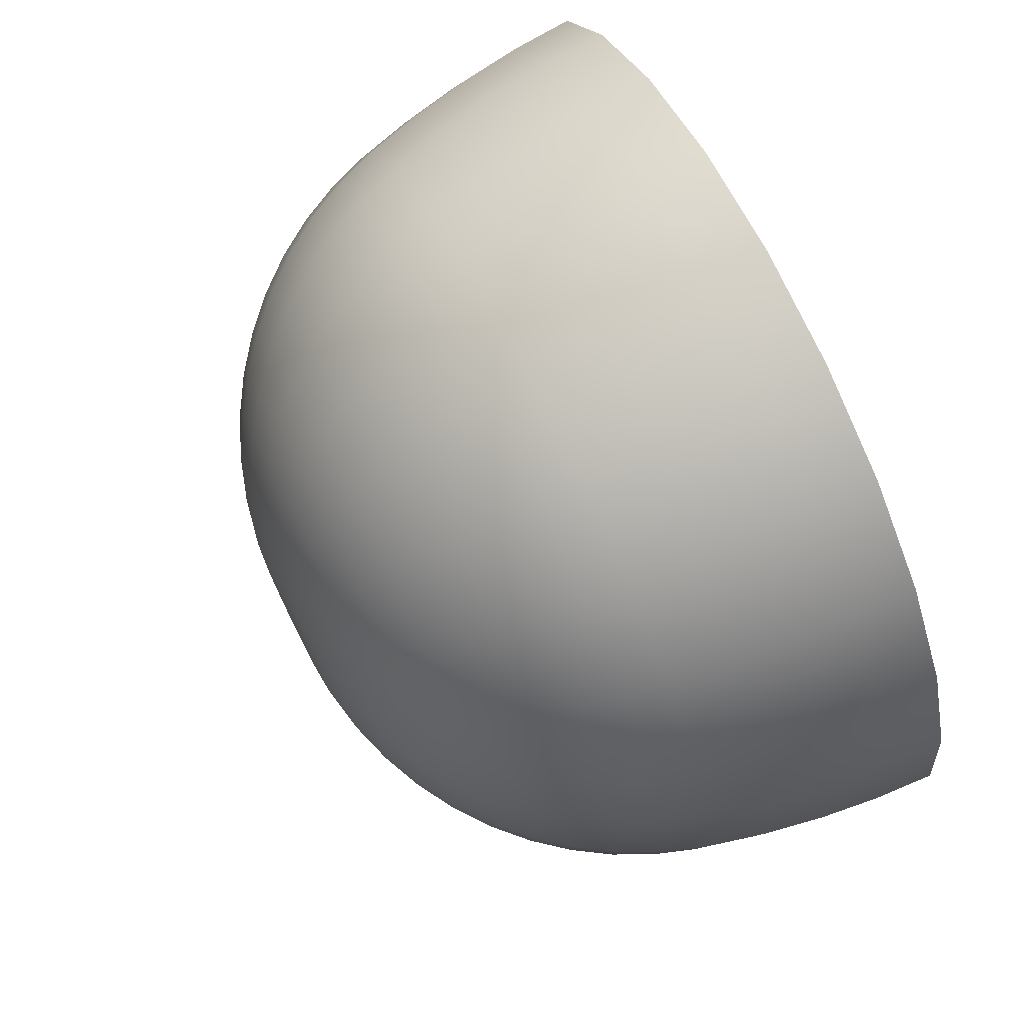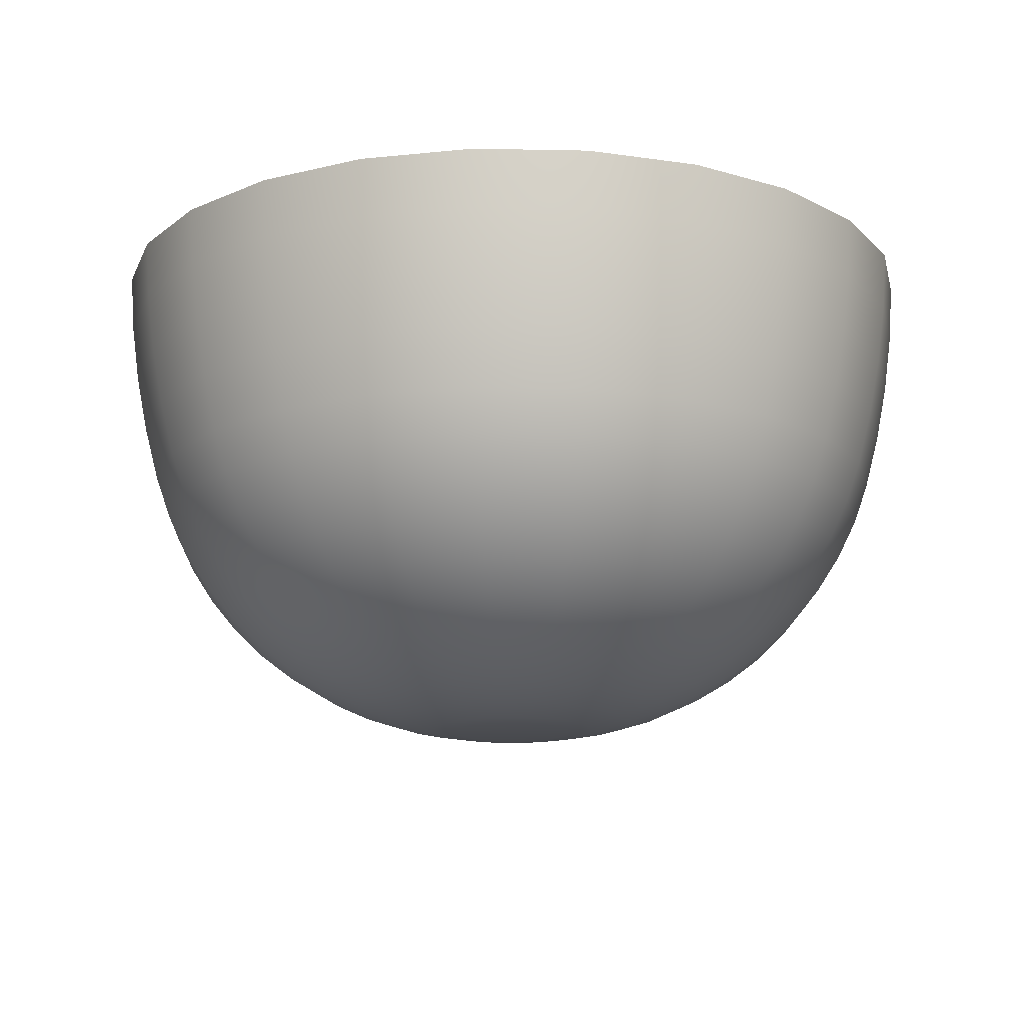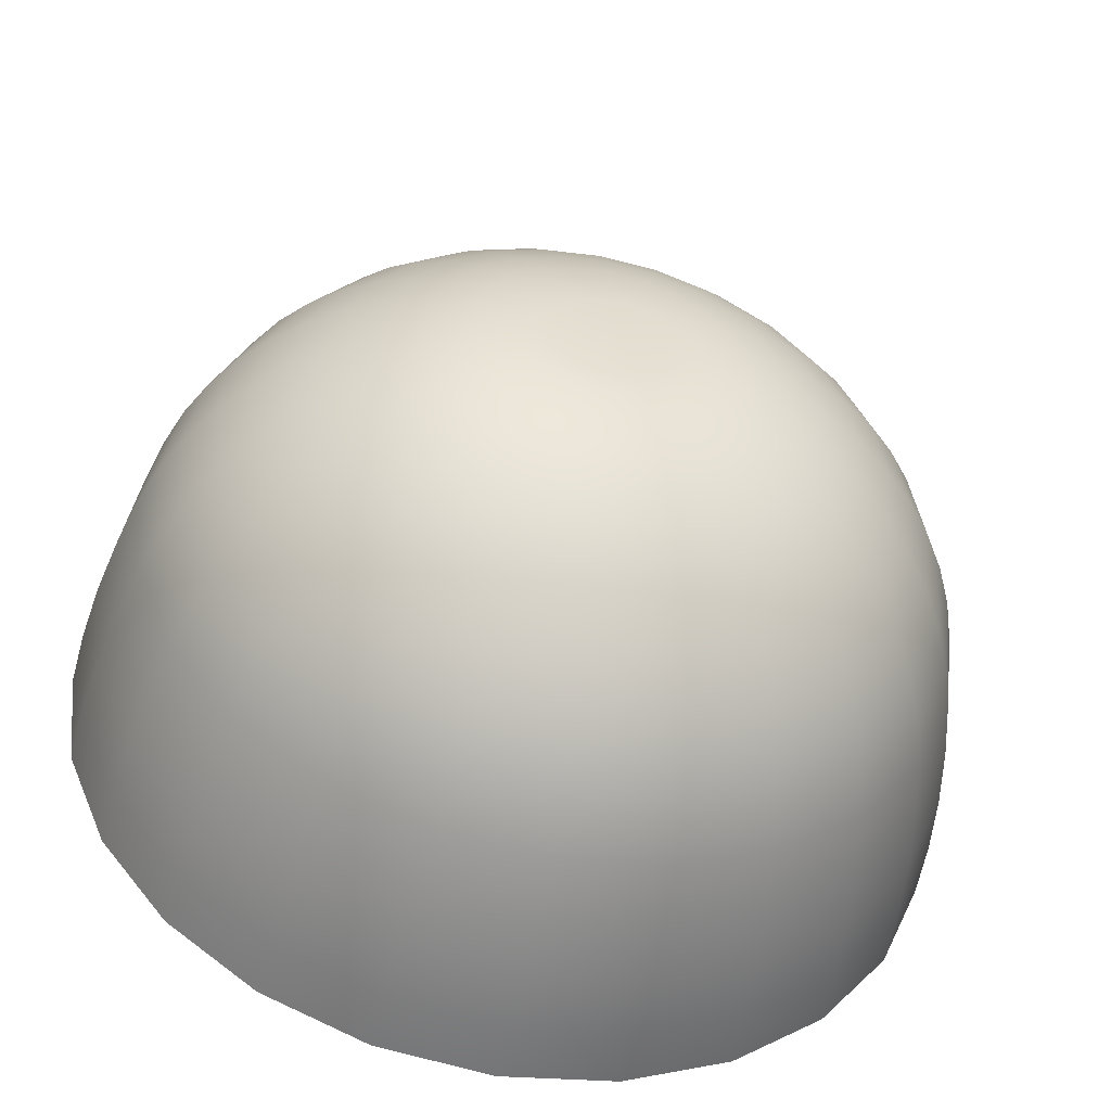
<metadata>
{"format":"obj","ext":"obj","renderer":"f3d","projection":"perspective","resolution":1024,"background":"white","views":[{"elev":73.8,"azim":63.3,"up":"+Z"},{"elev":-14.9,"azim":-9.9,"up":"+Y"},{"elev":-52.8,"azim":-12.0,"up":"+Z"}]}
</metadata>
<code>
g Mesh1 Model
v 65.23 0 -12.09
v 65.06 0.01429 -12.04
v 65.12 0.01429 -11.89
v 65.27 0 -11.98
f 1 2 3 4
v 65.21 0 -12.21
v 65.04 0.01429 -12.21
f 1 5 6 2
v 66.13 0 -12.21
v 66.11 0 -12.32
v 66.06 0 -12.43
v 65.99 0 -12.53
v 65.9 0 -12.6
v 65.79 0 -12.65
v 65.67 0 -12.66
v 65.55 0 -12.65
v 65.44 0 -12.6
v 65.35 0 -12.53
v 65.27 0 -12.43
v 65.23 0 -12.32
v 65.35 0 -11.88
v 65.44 0 -11.81
v 65.55 0 -11.77
v 65.67 0 -11.75
v 65.79 0 -11.77
v 65.9 0 -11.81
v 65.99 0 -11.88
v 66.06 0 -11.98
v 66.11 0 -12.09
f 7 8 9 10 11 12 13 14 15 16 17 18 5 1 4 19 20 21 22 23 24 25 26 27
v 66.3 0.01429 -12.21
v 66.28 0.01429 -12.37
f 7 28 29 8
v 66.28 0.01429 -12.04
f 27 30 28 7
v 66.22 0.01429 -11.89
f 26 31 30 27
v 66.12 0.01429 -11.76
f 25 32 31 26
v 65.99 0.01429 -11.66
f 24 33 32 25
v 65.83 0.01429 -11.59
f 23 34 33 24
v 65.67 0.01429 -11.57
f 22 35 34 23
v 65.51 0.01429 -11.59
f 21 36 35 22
v 65.35 0.01429 -11.66
f 20 37 36 21
v 65.22 0.01429 -11.76
f 19 38 37 20
f 4 3 38 19
v 64.85 0.07588 -11.73
v 65 0.07588 -11.54
f 3 39 40 38
v 64.76 0.07588 -11.96
f 2 41 39 3
v 64.72 0.07588 -12.21
f 2 6 42 41
v 65.06 0.01429 -12.37
v 64.76 0.07588 -12.45
f 43 44 42 6
v 65.12 0.01429 -12.52
v 64.85 0.07588 -12.68
f 45 46 44 43
v 65.22 0.01429 -12.65
v 65 0.07588 -12.87
f 47 48 46 45
v 65.35 0.01429 -12.76
v 65.2 0.07588 -13.03
f 49 50 48 47
v 65.51 0.01429 -12.82
v 65.42 0.07588 -13.12
f 51 52 50 49
v 65.67 0.01429 -12.84
v 65.67 0.07588 -13.15
f 53 54 52 51
v 65.83 0.01429 -12.82
v 65.91 0.07588 -13.12
f 55 56 54 53
v 65.99 0.01429 -12.76
v 66.14 0.07588 -13.03
f 57 58 56 55
v 66.12 0.01429 -12.65
v 66.34 0.07588 -12.87
f 59 60 58 57
v 66.22 0.01429 -12.52
v 66.49 0.07588 -12.68
f 61 62 60 59
v 66.58 0.07588 -12.45
f 29 63 62 61
v 66.62 0.07588 -12.21
f 28 64 63 29
v 66.58 0.07588 -11.96
f 30 65 64 28
v 66.49 0.07588 -11.73
f 31 66 65 30
v 66.34 0.07588 -11.54
f 32 67 66 31
v 66.14 0.07588 -11.39
f 33 68 67 32
v 65.91 0.07588 -11.29
f 34 69 68 33
v 65.67 0.07588 -11.26
f 35 70 69 34
v 65.42 0.07588 -11.29
f 36 71 70 35
v 65.2 0.07588 -11.39
f 37 72 71 36
f 38 40 72 37
v 64.79 0.1728 -11.32
v 65.05 0.1728 -11.12
f 40 73 74 72
v 64.59 0.1728 -11.58
f 39 75 73 40
v 64.46 0.1728 -11.88
f 41 76 75 39
v 64.42 0.1728 -12.21
f 41 42 77 76
v 64.46 0.1728 -12.53
f 44 78 77 42
v 64.59 0.1728 -12.83
f 46 79 78 44
v 64.79 0.1728 -13.09
f 48 80 79 46
v 65.05 0.1728 -13.29
f 50 81 80 48
v 65.35 0.1728 -13.41
f 52 82 81 50
v 65.67 0.1728 -13.45
f 54 83 82 52
v 65.99 0.1728 -13.41
f 56 84 83 54
v 66.29 0.1728 -13.29
f 58 85 84 56
v 66.55 0.1728 -13.09
f 60 86 85 58
v 66.75 0.1728 -12.83
f 62 87 86 60
v 66.88 0.1728 -12.53
f 63 88 87 62
v 66.92 0.1728 -12.21
f 64 89 88 63
v 66.88 0.1728 -11.88
f 65 90 89 64
v 66.75 0.1728 -11.58
f 66 91 90 65
v 66.55 0.1728 -11.32
f 67 92 91 66
v 66.29 0.1728 -11.12
f 68 93 92 67
v 65.99 0.1728 -11
f 69 94 93 68
v 65.67 0.1728 -10.96
f 70 95 94 69
v 65.35 0.1728 -11
f 71 96 95 70
f 72 74 96 71
v 64.9 0.3039 -10.87
v 65.27 0.3039 -10.72
f 74 97 98 96
v 64.58 0.3039 -11.12
f 73 99 97 74
v 64.34 0.3039 -11.44
f 75 100 99 73
v 64.18 0.3039 -11.81
f 76 101 100 75
v 64.13 0.3039 -12.21
f 76 77 102 101
v 64.18 0.3039 -12.6
f 78 103 102 77
v 64.34 0.3039 -12.97
f 79 104 103 78
v 64.58 0.3039 -13.29
f 80 105 104 79
v 64.9 0.3039 -13.54
f 81 106 105 80
v 65.27 0.3039 -13.69
f 82 107 106 81
v 65.67 0.3039 -13.74
f 83 108 107 82
v 66.07 0.3039 -13.69
f 84 109 108 83
v 66.44 0.3039 -13.54
f 85 110 109 84
v 66.76 0.3039 -13.29
f 86 111 110 85
v 67 0.3039 -12.97
f 87 112 111 86
v 67.16 0.3039 -12.6
f 88 113 112 87
v 67.21 0.3039 -12.21
f 89 114 113 88
v 67.16 0.3039 -11.81
f 90 115 114 89
v 67 0.3039 -11.44
f 91 116 115 90
v 66.76 0.3039 -11.12
f 92 117 116 91
v 66.44 0.3039 -10.87
f 93 118 117 92
v 66.07 0.3039 -10.72
f 94 119 118 93
v 65.67 0.3039 -10.67
f 95 120 119 94
f 96 98 120 95
v 65.2 0.4673 -10.46
v 65.67 0.4673 -10.39
f 98 121 122 120
v 64.76 0.4673 -10.64
f 97 123 121 98
v 64.39 0.4673 -10.93
f 99 124 123 97
v 64.1 0.4673 -11.3
f 100 125 124 99
v 63.92 0.4673 -11.74
f 101 126 125 100
v 63.86 0.4673 -12.21
f 101 102 127 126
v 63.92 0.4673 -12.67
f 103 128 127 102
v 64.1 0.4673 -13.11
f 104 129 128 103
v 64.39 0.4673 -13.49
f 105 130 129 104
v 64.76 0.4673 -13.77
f 106 131 130 105
v 65.2 0.4673 -13.95
f 107 132 131 106
v 65.67 0.4673 -14.02
f 108 133 132 107
v 66.14 0.4673 -13.95
f 109 134 133 108
v 66.58 0.4673 -13.77
f 110 135 134 109
v 66.95 0.4673 -13.49
f 111 136 135 110
v 67.24 0.4673 -13.11
f 112 137 136 111
v 67.42 0.4673 -12.67
f 113 138 137 112
v 67.48 0.4673 -12.21
f 114 139 138 113
v 67.42 0.4673 -11.74
f 115 140 139 114
v 67.24 0.4673 -11.3
f 116 141 140 115
v 66.95 0.4673 -10.93
f 117 142 141 116
v 66.58 0.4673 -10.64
f 118 143 142 117
v 66.14 0.4673 -10.46
f 119 144 143 118
f 120 122 144 119
v 65.67 0.6609 -10.14
v 66.2 0.6609 -10.21
f 122 145 146 144
v 65.14 0.6609 -10.21
f 121 147 145 122
v 64.64 0.6609 -10.42
f 123 148 147 121
v 64.21 0.6609 -10.75
f 124 149 148 123
v 63.88 0.6609 -11.17
f 125 150 149 124
v 63.68 0.6609 -11.67
f 126 151 150 125
v 63.61 0.6609 -12.21
f 126 127 152 151
v 63.68 0.6609 -12.74
f 128 153 152 127
v 63.88 0.6609 -13.24
f 129 154 153 128
v 64.21 0.6609 -13.66
f 130 155 154 129
v 64.64 0.6609 -13.99
f 131 156 155 130
v 65.14 0.6609 -14.2
f 132 157 156 131
v 65.67 0.6609 -14.27
f 133 158 157 132
v 66.2 0.6609 -14.2
f 134 159 158 133
v 66.7 0.6609 -13.99
f 135 160 159 134
v 67.13 0.6609 -13.66
f 136 161 160 135
v 67.46 0.6609 -13.24
f 137 162 161 136
v 67.66 0.6609 -12.74
f 138 163 162 137
v 67.73 0.6609 -12.21
f 139 164 163 138
v 67.66 0.6609 -11.67
f 140 165 164 139
v 67.46 0.6609 -11.17
f 141 166 165 140
v 67.13 0.6609 -10.75
f 142 167 166 141
v 66.7 0.6609 -10.42
f 143 168 167 142
f 144 146 168 143
v 66.26 0.8821 -9.993
v 66.82 0.8821 -10.22
f 146 169 170 168
v 65.67 0.8821 -9.915
f 145 171 169 146
v 65.08 0.8821 -9.993
f 147 172 171 145
v 64.52 0.8821 -10.22
f 148 173 172 147
v 64.05 0.8821 -10.59
f 149 174 173 148
v 63.69 0.8821 -11.06
f 150 175 174 149
v 63.46 0.8821 -11.61
f 151 176 175 150
v 63.38 0.8821 -12.21
f 151 152 177 176
v 63.46 0.8821 -12.8
f 153 178 177 152
v 63.69 0.8821 -13.35
f 154 179 178 153
v 64.05 0.8821 -13.83
f 155 180 179 154
v 64.52 0.8821 -14.19
f 156 181 180 155
v 65.08 0.8821 -14.42
f 157 182 181 156
v 65.67 0.8821 -14.5
f 158 183 182 157
v 66.26 0.8821 -14.42
f 159 184 183 158
v 66.82 0.8821 -14.19
f 160 185 184 159
v 67.29 0.8821 -13.83
f 161 186 185 160
v 67.65 0.8821 -13.35
f 162 187 186 161
v 67.88 0.8821 -12.8
f 163 188 187 162
v 67.96 0.8821 -12.21
f 164 189 188 163
v 67.88 0.8821 -11.61
f 165 190 189 164
v 67.65 0.8821 -11.06
f 166 191 190 165
v 67.29 0.8821 -10.59
f 167 192 191 166
f 168 170 192 167
v 66.92 1.128 -10.05
v 67.43 1.128 -10.44
f 170 193 194 192
v 66.31 1.128 -9.798
f 169 195 193 170
v 65.67 1.128 -9.713
f 171 196 195 169
v 65.02 1.128 -9.798
f 172 197 196 171
v 64.42 1.128 -10.05
f 173 198 197 172
v 63.91 1.128 -10.44
f 174 199 198 173
v 63.51 1.128 -10.96
f 175 200 199 174
v 63.26 1.128 -11.56
f 176 201 200 175
v 63.18 1.128 -12.21
f 176 177 202 201
v 63.26 1.128 -12.85
f 178 203 202 177
v 63.51 1.128 -13.45
f 179 204 203 178
v 63.91 1.128 -13.97
f 180 205 204 179
v 64.42 1.128 -14.36
f 181 206 205 180
v 65.02 1.128 -14.61
f 182 207 206 181
v 65.67 1.128 -14.7
f 183 208 207 182
v 66.31 1.128 -14.61
f 184 209 208 183
v 66.92 1.128 -14.36
f 185 210 209 184
v 67.43 1.128 -13.97
f 186 211 210 185
v 67.83 1.128 -13.45
f 187 212 211 186
v 68.08 1.128 -12.85
f 188 213 212 187
v 68.16 1.128 -12.21
f 189 214 213 188
v 68.08 1.128 -11.56
f 190 215 214 189
v 67.83 1.128 -10.96
f 191 216 215 190
f 192 194 216 191
v 67.55 1.395 -10.32
v 67.98 1.395 -10.87
f 194 217 218 216
v 67 1.395 -9.899
f 193 219 217 194
v 66.36 1.395 -9.632
f 195 220 219 193
v 65.67 1.395 -9.542
f 196 221 220 195
v 64.98 1.395 -9.632
f 197 222 221 196
v 64.34 1.395 -9.899
f 198 223 222 197
v 63.79 1.395 -10.32
f 199 224 223 198
v 63.36 1.395 -10.87
f 200 225 224 199
v 63.1 1.395 -11.52
f 201 226 225 200
v 63.01 1.395 -12.21
f 201 202 227 226
v 63.1 1.395 -12.9
f 203 228 227 202
v 63.36 1.395 -13.54
f 204 229 228 203
v 63.79 1.395 -14.09
f 205 230 229 204
v 64.34 1.395 -14.51
f 206 231 230 205
v 64.98 1.395 -14.78
f 207 232 231 206
v 65.67 1.395 -14.87
f 208 233 232 207
v 66.36 1.395 -14.78
f 209 234 233 208
v 67 1.395 -14.51
f 210 235 234 209
v 67.55 1.395 -14.09
f 211 236 235 210
v 67.98 1.395 -13.54
f 212 237 236 211
v 68.24 1.395 -12.9
f 213 238 237 212
v 68.33 1.395 -12.21
f 214 239 238 213
v 68.24 1.395 -11.52
f 215 240 239 214
f 216 218 240 215
v 68.1 1.681 -10.8
v 68.38 1.681 -11.48
f 218 241 242 240
v 67.65 1.681 -10.22
f 217 243 241 218
v 67.07 1.681 -9.777
f 219 244 243 217
v 66.4 1.681 -9.497
f 220 245 244 219
v 65.67 1.681 -9.402
f 221 246 245 220
v 64.94 1.681 -9.497
f 222 247 246 221
v 64.27 1.681 -9.777
f 223 248 247 222
v 63.69 1.681 -10.22
f 224 249 248 223
v 63.24 1.681 -10.8
f 225 250 249 224
v 62.96 1.681 -11.48
f 226 251 250 225
v 62.87 1.681 -12.21
f 226 227 252 251
v 62.96 1.681 -12.93
f 228 253 252 227
v 63.24 1.681 -13.61
f 229 254 253 228
v 63.69 1.681 -14.19
f 230 255 254 229
v 64.27 1.681 -14.63
f 231 256 255 230
v 64.94 1.681 -14.91
f 232 257 256 231
v 65.67 1.681 -15.01
f 233 258 257 232
v 66.4 1.681 -14.91
f 234 259 258 233
v 67.07 1.681 -14.63
f 235 260 259 234
v 67.65 1.681 -14.19
f 236 261 260 235
v 68.1 1.681 -13.61
f 237 262 261 236
v 68.38 1.681 -12.93
f 238 263 262 237
v 68.47 1.681 -12.21
f 239 264 263 238
f 240 242 264 239
v 68.48 1.98 -11.45
v 68.58 1.98 -12.21
f 242 265 266 264
v 68.19 1.98 -10.75
f 241 267 265 242
v 67.73 1.98 -10.15
f 243 268 267 241
v 67.12 1.98 -9.685
f 244 269 268 243
v 66.42 1.98 -9.395
f 245 270 269 244
v 65.67 1.98 -9.296
f 246 271 270 245
v 64.92 1.98 -9.395
f 247 272 271 246
v 64.21 1.98 -9.685
f 248 273 272 247
v 63.61 1.98 -10.15
f 249 274 273 248
v 63.15 1.98 -10.75
f 250 275 274 249
v 62.86 1.98 -11.45
f 251 276 275 250
v 62.76 1.98 -12.21
f 251 252 277 276
v 62.86 1.98 -12.96
f 253 278 277 252
v 63.15 1.98 -13.66
f 254 279 278 253
v 63.61 1.98 -14.26
f 255 280 279 254
v 64.21 1.98 -14.73
f 256 281 280 255
v 64.92 1.98 -15.02
f 257 282 281 256
v 65.67 1.98 -15.12
f 258 283 282 257
v 66.42 1.98 -15.02
f 259 284 283 258
v 67.12 1.98 -14.73
f 260 285 284 259
v 67.73 1.98 -14.26
f 261 286 285 260
v 68.19 1.98 -13.66
f 262 287 286 261
v 68.48 1.98 -12.96
f 263 288 287 262
f 264 266 288 263
v 68.69 2.398 -12.21
v 68.58 2.398 -12.99
f 266 289 290 288
v 68.58 2.398 -11.42
f 265 291 289 266
v 68.28 2.398 -10.7
f 267 292 291 265
v 67.8 2.398 -10.07
f 268 293 292 267
v 67.18 2.398 -9.592
f 269 294 293 268
v 66.45 2.398 -9.291
f 270 295 294 269
v 65.67 2.398 -9.188
f 271 296 295 270
v 64.89 2.398 -9.291
f 272 297 296 271
v 64.16 2.398 -9.592
f 273 298 297 272
v 63.54 2.398 -10.07
f 274 299 298 273
v 63.06 2.398 -10.7
f 275 300 299 274
v 62.75 2.398 -11.42
f 276 301 300 275
v 62.65 2.398 -12.21
f 276 277 302 301
v 62.75 2.398 -12.99
f 278 303 302 277
v 63.06 2.398 -13.71
f 279 304 303 278
v 63.54 2.398 -14.34
f 280 305 304 279
v 64.16 2.398 -14.82
f 281 306 305 280
v 64.89 2.398 -15.12
f 282 307 306 281
v 65.67 2.398 -15.22
f 283 308 307 282
v 66.45 2.398 -15.12
f 284 309 308 283
v 67.18 2.398 -14.82
f 285 310 309 284
v 67.8 2.398 -14.34
f 286 311 310 285
v 68.28 2.398 -13.71
f 287 312 311 286
f 288 290 312 287
v 68.66 2.822 -13.01
v 68.35 2.822 -13.76
f 290 313 314 312
v 68.77 2.822 -12.21
f 289 315 313 290
v 68.66 2.822 -11.4
f 291 316 315 289
v 68.35 2.822 -10.66
f 292 317 316 291
v 67.86 2.822 -10.01
f 293 318 317 292
v 67.22 2.822 -9.522
f 294 319 318 293
v 66.47 2.822 -9.212
f 295 320 319 294
v 65.67 2.822 -9.106
f 296 321 320 295
v 64.87 2.822 -9.212
f 297 322 321 296
v 64.12 2.822 -9.522
f 298 323 322 297
v 63.48 2.822 -10.01
f 299 324 323 298
v 62.99 2.822 -10.66
f 300 325 324 299
v 62.68 2.822 -11.4
f 301 326 325 300
v 62.57 2.822 -12.21
f 301 302 327 326
v 62.68 2.822 -13.01
f 303 328 327 302
v 62.99 2.822 -13.76
f 304 329 328 303
v 63.48 2.822 -14.4
f 305 330 329 304
v 64.12 2.822 -14.89
f 306 331 330 305
v 64.87 2.822 -15.2
f 307 332 331 306
v 65.67 2.822 -15.31
f 308 333 332 307
v 66.47 2.822 -15.2
f 309 334 333 308
v 67.22 2.822 -14.89
f 310 335 334 309
v 67.86 2.822 -14.4
f 311 336 335 310
f 312 314 336 311
v 68.4 3.25 -13.78
v 67.9 3.25 -14.44
f 314 337 338 336
v 68.72 3.25 -13.02
f 313 339 337 314
v 68.82 3.25 -12.21
f 315 340 339 313
v 68.72 3.25 -11.39
f 316 341 340 315
v 68.4 3.25 -10.63
f 317 342 341 316
v 67.9 3.25 -9.975
f 318 343 342 317
v 67.25 3.25 -9.474
f 319 344 343 318
v 66.49 3.25 -9.159
f 320 345 344 319
v 65.67 3.25 -9.051
f 321 346 345 320
v 64.85 3.25 -9.159
f 322 347 346 321
v 64.09 3.25 -9.474
f 323 348 347 322
v 63.44 3.25 -9.975
f 324 349 348 323
v 62.94 3.25 -10.63
f 325 350 349 324
v 62.62 3.25 -11.39
f 326 351 350 325
v 62.52 3.25 -12.21
f 326 327 352 351
v 62.62 3.25 -13.02
f 328 353 352 327
v 62.94 3.25 -13.78
f 329 354 353 328
v 63.44 3.25 -14.44
f 330 355 354 329
v 64.09 3.25 -14.94
f 331 356 355 330
v 64.85 3.25 -15.25
f 332 357 356 331
v 65.67 3.25 -15.36
f 333 358 357 332
v 66.49 3.25 -15.25
f 334 359 358 333
v 67.25 3.25 -14.94
f 335 360 359 334
f 336 338 360 335
v 67.92 3.68 -14.46
v 67.26 3.68 -14.96
f 338 361 362 360
v 68.43 3.68 -13.8
f 337 363 361 338
v 68.74 3.68 -13.03
f 339 364 363 337
v 68.85 3.68 -12.21
f 340 365 364 339
v 68.74 3.68 -11.38
f 341 366 365 340
v 68.43 3.68 -10.61
f 342 367 366 341
v 67.92 3.68 -9.955
f 343 368 367 342
v 67.26 3.68 -9.449
f 344 369 368 343
v 66.49 3.68 -9.131
f 345 370 369 344
v 65.67 3.68 -9.022
f 346 371 370 345
v 64.85 3.68 -9.131
f 347 372 371 346
v 64.08 3.68 -9.449
f 348 373 372 347
v 63.42 3.68 -9.955
f 349 374 373 348
v 62.91 3.68 -10.61
f 350 375 374 349
v 62.59 3.68 -11.38
f 351 376 375 350
v 62.49 3.68 -12.21
f 351 352 377 376
v 62.59 3.68 -13.03
f 353 378 377 352
v 62.91 3.68 -13.8
f 354 379 378 353
v 63.42 3.68 -14.46
f 355 380 379 354
v 64.08 3.68 -14.96
f 356 381 380 355
v 64.85 3.68 -15.28
f 357 382 381 356
v 65.67 3.68 -15.39
f 358 383 382 357
v 66.49 3.68 -15.28
f 359 384 383 358
f 360 362 384 359
f 8 29 61 9
f 9 61 59 10
f 10 59 57 11
f 11 57 55 12
f 12 55 53 13
f 13 53 51 14
f 14 51 49 15
f 15 49 47 16
f 16 47 45 17
f 17 45 43 18
f 18 43 6 5

</code>
